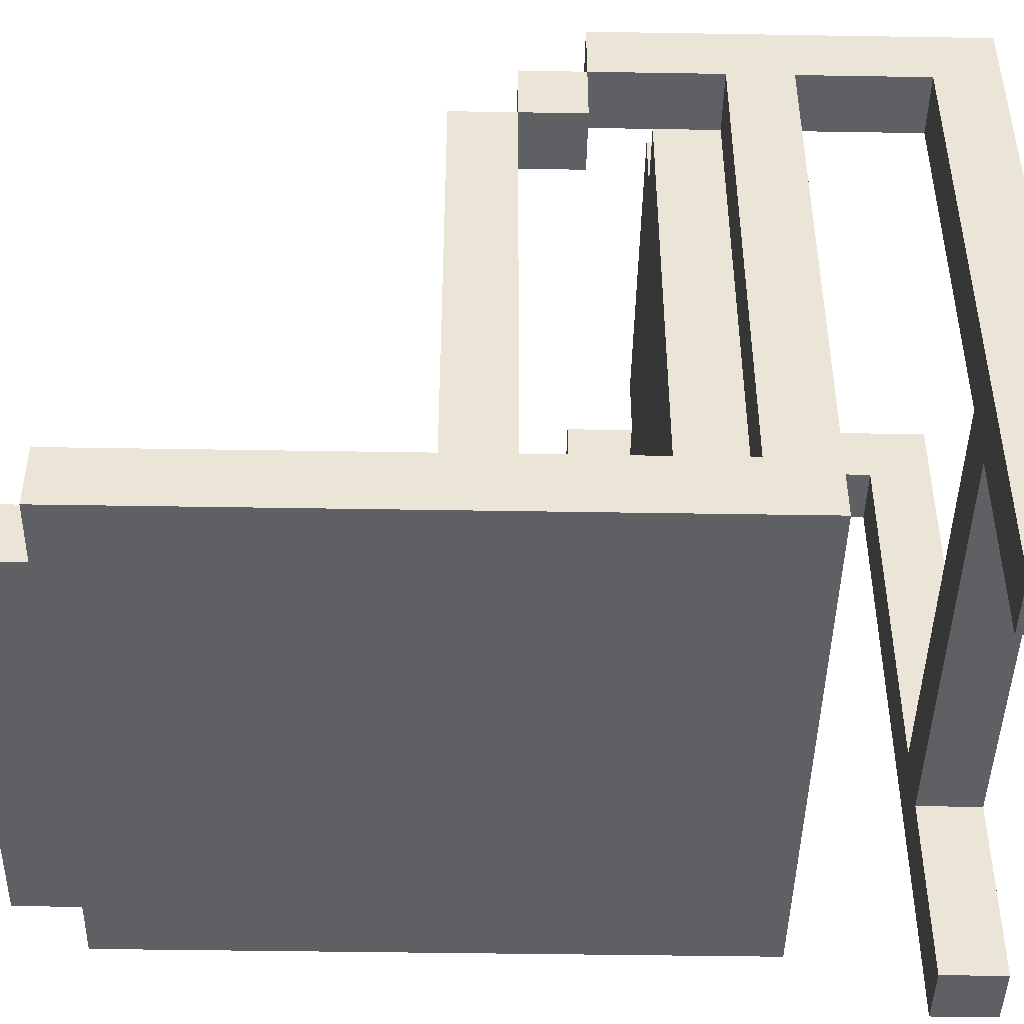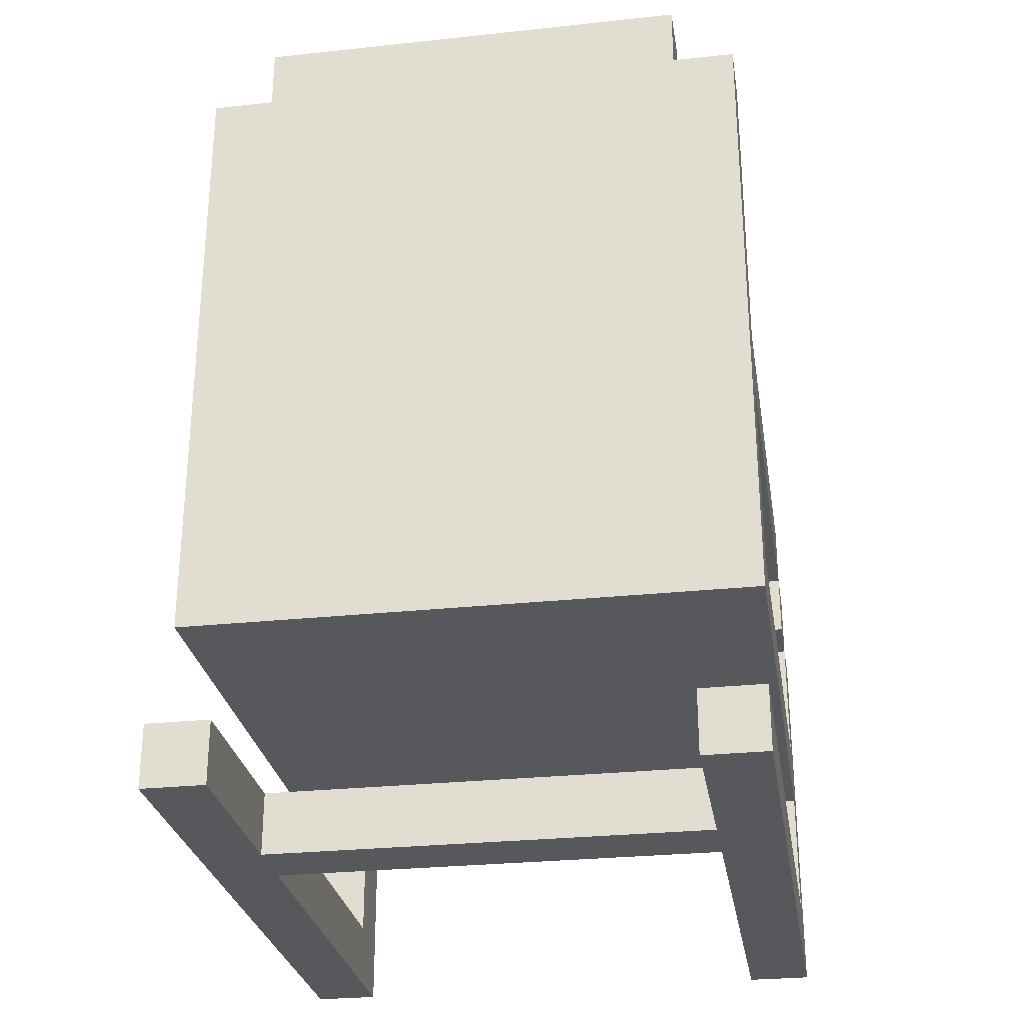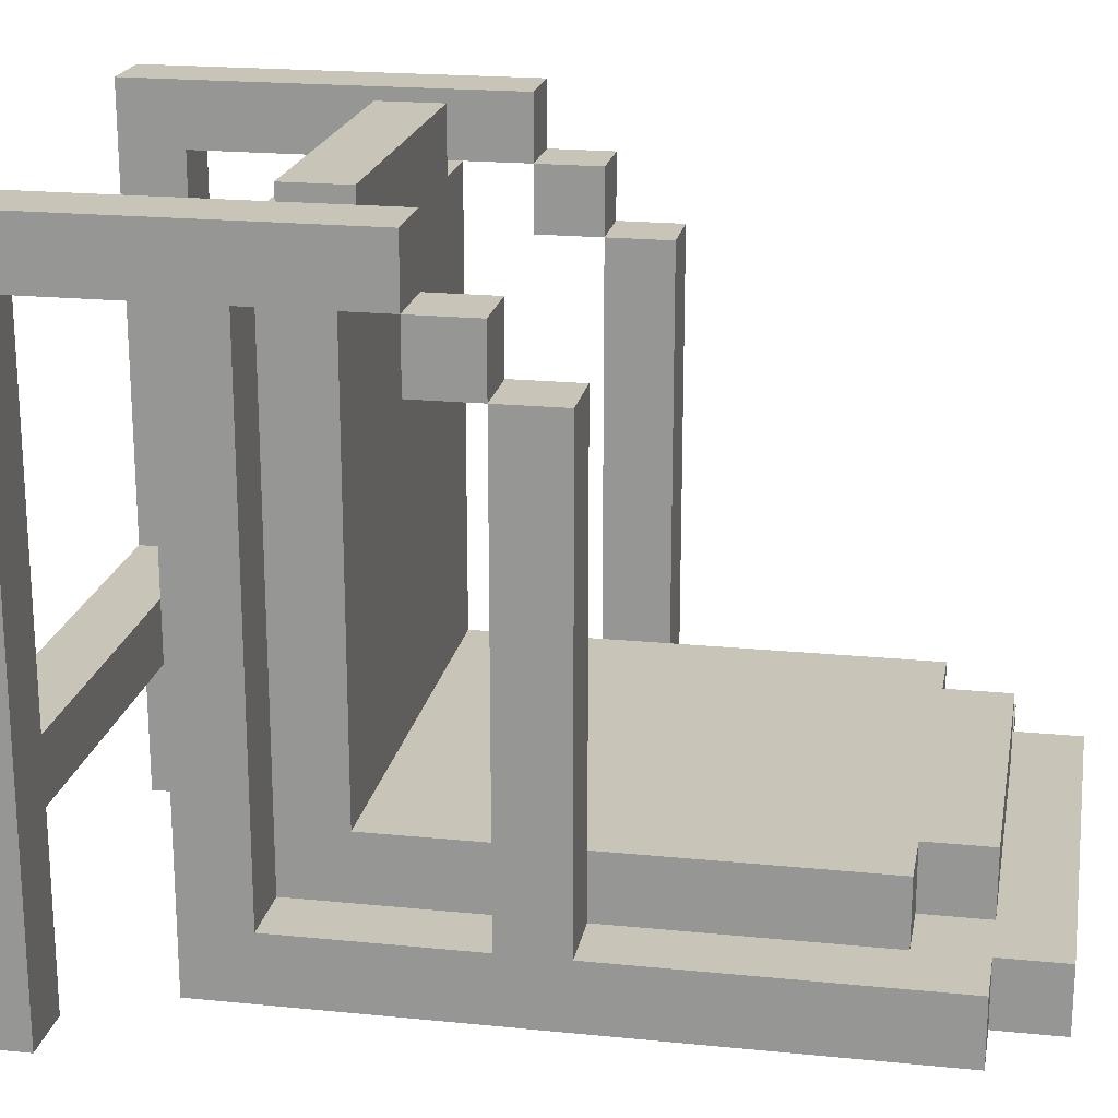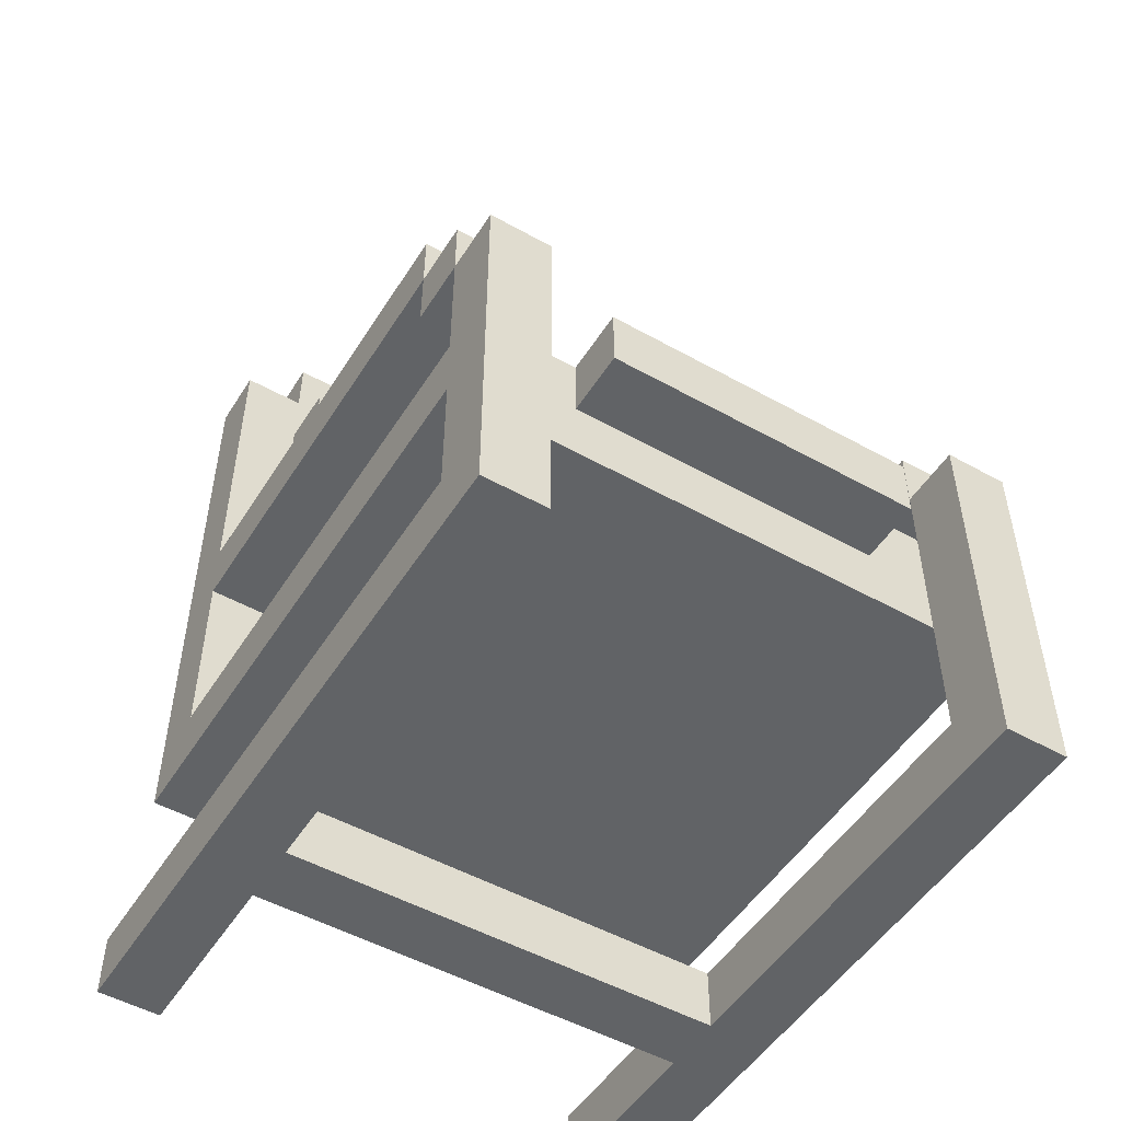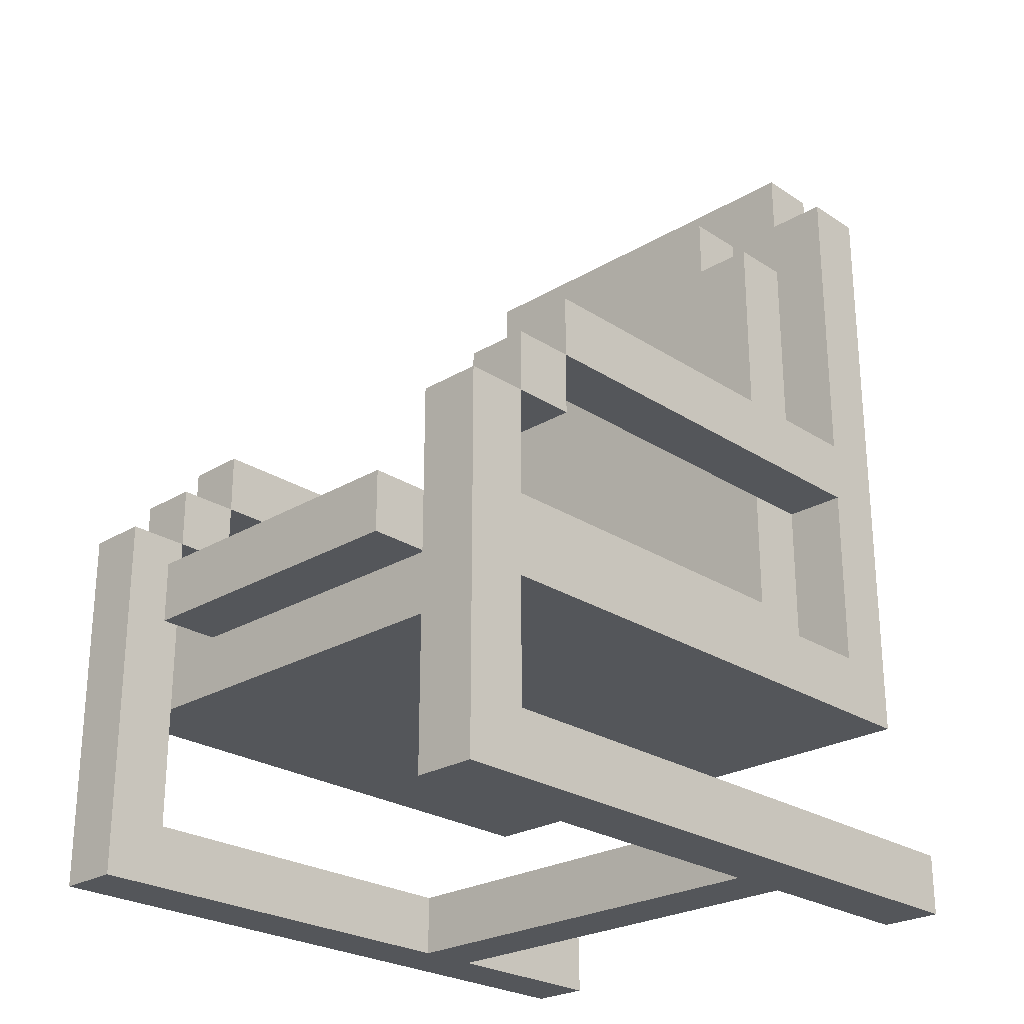
<metadata>
{"format":"obj","ext":"obj","renderer":"f3d","projection":"perspective","resolution":1024,"background":"white","views":[{"elev":-45.1,"azim":-91.1,"up":"+Z"},{"elev":-28.2,"azim":-170.8,"up":"+Y"},{"elev":20.1,"azim":100.4,"up":"+Z"},{"elev":-50.8,"azim":-31.4,"up":"+Y"},{"elev":-25.3,"azim":43.8,"up":"+Y"}]}
</metadata>
<code>
o
v 4.9 0.1 6.1
v 4.9 0.1 5
v 4.9 0.2 6
v 4.9 0.2 5
v 4.9 0.4 6
v 4.9 0.4 5.1
v 4.9 0.5 6
v 4.9 0.5 5.2
v 4.9 0.7 6.1
v 4.9 0.7 6
v 4.9 0.7 5.9
v 4.9 0.8 6
v 4.9 0.8 5.9
v 4.9 0.8 5.2
v 4.9 0.9 5.9
v 4.9 0.9 5.2
v 4.9 1.4 5.2
v 4.9 1.4 5.1
v 5 0.5 6
v 5 0.5 5.9
v 5 0.5 5.8
v 5 0.5 5.7
v 5 0.5 5.6
v 5 0.5 5.5
v 5 0.5 5.4
v 5 0.5 5.2
v 5 0.6 6
v 5 0.6 5.9
v 5 0.6 5.8
v 5 0.6 5.7
v 5 0.6 5.6
v 5 0.6 5.5
v 5 0.6 5.4
v 5 0.6 5.3
v 5 0.7 5.3
v 5 0.7 5.2
v 5 0.8 5.3
v 5 0.8 5.2
v 5 0.9 5.3
v 5 0.9 5.2
v 5 1 5.3
v 5 1 5.2
v 5 1.1 5.3
v 5 1.1 5.2
v 5 1.2 5.3
v 5 1.2 5.2
v 5 1.3 5.3
v 5 1.3 5.2
v 5 1.4 5.2
v 5 1.4 5.1
v 5 1.5 5.2
v 5 1.5 5.1
v 5.1 0.5 6.1
v 5.1 0.5 6
v 5.1 0.6 6.1
v 5.1 0.6 6
v 5.1 1.3 5.3
v 5.1 1.3 5.2
v 5.1 1.4 5.3
v 5.1 1.4 5.2
v 5.7 0.1 6.1
v 5.7 0.1 5.4
v 5.7 0.1 5.3
v 5.7 0.1 5
v 5.7 0.2 6
v 5.7 0.2 5.4
v 5.7 0.2 5.3
v 5.7 0.2 5
v 5.7 0.4 6
v 5.7 0.5 6
v 5.7 0.6 6
v 5.7 0.7 6.1
v 5.7 0.7 6
v 5.7 0.7 5.9
v 5.7 0.8 6
v 5.7 0.8 5.9
v 5.7 0.8 5.3
v 5.7 0.9 5.9
v 5.7 0.9 5.3
v 5 0.1 6.1
v 5 0.1 5.4
v 5 0.1 5.3
v 5 0.1 5
v 5 0.2 6
v 5 0.2 5.4
v 5 0.2 5.3
v 5 0.2 5
v 5 0.4 6
v 5 0.5 6
v 5 0.6 6
v 5 0.7 6.1
v 5 0.7 6
v 5 0.7 5.9
v 5 0.8 6
v 5 0.8 5.9
v 5 0.8 5.3
v 5 0.9 5.9
v 5 0.9 5.3
v 5.6 0.5 6.1
v 5.6 0.5 6
v 5.6 0.6 6.1
v 5.6 0.6 6
v 5.6 1.3 5.3
v 5.6 1.3 5.2
v 5.6 1.4 5.3
v 5.6 1.4 5.2
v 5.7 0.5 6
v 5.7 0.5 5.9
v 5.7 0.5 5.8
v 5.7 0.5 5.7
v 5.7 0.5 5.6
v 5.7 0.5 5.5
v 5.7 0.5 5.4
v 5.7 0.5 5.2
v 5.7 0.6 6
v 5.7 0.6 5.9
v 5.7 0.6 5.8
v 5.7 0.6 5.7
v 5.7 0.6 5.6
v 5.7 0.6 5.5
v 5.7 0.6 5.4
v 5.7 0.6 5.3
v 5.7 0.7 5.3
v 5.7 0.7 5.2
v 5.7 0.8 5.3
v 5.7 0.8 5.2
v 5.7 0.9 5.3
v 5.7 0.9 5.2
v 5.7 1 5.3
v 5.7 1 5.2
v 5.7 1.1 5.3
v 5.7 1.1 5.2
v 5.7 1.2 5.3
v 5.7 1.2 5.2
v 5.7 1.3 5.3
v 5.7 1.3 5.2
v 5.7 1.4 5.2
v 5.7 1.4 5.1
v 5.7 1.5 5.2
v 5.7 1.5 5.1
v 5.8 0.1 6.1
v 5.8 0.1 5
v 5.8 0.2 6
v 5.8 0.2 5
v 5.8 0.4 6
v 5.8 0.4 5.1
v 5.8 0.5 6
v 5.8 0.5 5.2
v 5.8 0.7 6.1
v 5.8 0.7 6
v 5.8 0.7 5.9
v 5.8 0.8 6
v 5.8 0.8 5.9
v 5.8 0.8 5.2
v 5.8 0.9 5.9
v 5.8 0.9 5.2
v 5.8 1.4 5.2
v 5.8 1.4 5.1
v 4.9 0.1 6.1
v 4.9 0.7 6.1
v 5 0.1 6.1
v 5 0.7 6.1
v 5.1 0.5 6.1
v 5.1 0.6 6.1
v 5.6 0.5 6.1
v 5.6 0.6 6.1
v 5.7 0.1 6.1
v 5.7 0.7 6.1
v 5.8 0.1 6.1
v 5.8 0.7 6.1
v 4.9 0.7 6
v 4.9 0.8 6
v 5 0.4 6
v 5 0.5 6
v 5 0.6 6
v 5 0.7 6
v 5 0.8 6
v 5.1 0.5 6
v 5.1 0.6 6
v 5.6 0.5 6
v 5.6 0.6 6
v 5.7 0.4 6
v 5.7 0.5 6
v 5.7 0.6 6
v 5.7 0.7 6
v 5.7 0.8 6
v 5.8 0.7 6
v 5.8 0.8 6
v 4.9 0.8 5.9
v 4.9 0.9 5.9
v 5 0.8 5.9
v 5 0.9 5.9
v 5.7 0.8 5.9
v 5.7 0.9 5.9
v 5.8 0.8 5.9
v 5.8 0.9 5.9
v 5 0.1 5.4
v 5 0.2 5.4
v 5.7 0.1 5.4
v 5.7 0.2 5.4
v 5 0.6 5.3
v 5 0.7 5.3
v 5 0.8 5.3
v 5 0.9 5.3
v 5 1 5.3
v 5 1.1 5.3
v 5 1.2 5.3
v 5 1.3 5.3
v 5.1 1.3 5.3
v 5.1 1.4 5.3
v 5.6 1.3 5.3
v 5.6 1.4 5.3
v 5.7 0.6 5.3
v 5.7 0.7 5.3
v 5.7 0.8 5.3
v 5.7 0.9 5.3
v 5.7 1 5.3
v 5.7 1.1 5.3
v 5.7 1.2 5.3
v 5.7 1.3 5.3
v 4.9 0.5 5.2
v 4.9 0.8 5.2
v 4.9 0.9 5.2
v 4.9 1.4 5.2
v 5 0.5 5.2
v 5 0.7 5.2
v 5 0.8 5.2
v 5 0.9 5.2
v 5 1 5.2
v 5 1.1 5.2
v 5 1.2 5.2
v 5 1.3 5.2
v 5 1.4 5.2
v 5 1.5 5.2
v 5.1 1.3 5.2
v 5.1 1.4 5.2
v 5.6 1.3 5.2
v 5.6 1.4 5.2
v 5.7 0.5 5.2
v 5.7 0.7 5.2
v 5.7 0.8 5.2
v 5.7 0.9 5.2
v 5.7 1 5.2
v 5.7 1.1 5.2
v 5.7 1.2 5.2
v 5.7 1.3 5.2
v 5.7 1.4 5.2
v 5.7 1.5 5.2
v 5.8 0.5 5.2
v 5.8 0.8 5.2
v 5.8 0.9 5.2
v 5.8 1.4 5.2
v 4.9 0.2 6
v 4.9 0.4 6
v 4.9 0.5 6
v 4.9 0.7 6
v 5 0.2 6
v 5 0.4 6
v 5 0.5 6
v 5 0.6 6
v 5 0.7 6
v 5.7 0.2 6
v 5.7 0.4 6
v 5.7 0.5 6
v 5.7 0.6 6
v 5.7 0.7 6
v 5.8 0.2 6
v 5.8 0.4 6
v 5.8 0.5 6
v 5.8 0.7 6
v 4.9 0.7 5.9
v 4.9 0.8 5.9
v 5 0.7 5.9
v 5 0.8 5.9
v 5.7 0.7 5.9
v 5.7 0.8 5.9
v 5.8 0.7 5.9
v 5.8 0.8 5.9
v 5 0.1 5.3
v 5 0.2 5.3
v 5.7 0.1 5.3
v 5.7 0.2 5.3
v 4.9 0.4 5.1
v 4.9 1.4 5.1
v 5 1.4 5.1
v 5 1.5 5.1
v 5.7 1.4 5.1
v 5.7 1.5 5.1
v 5.8 0.4 5.1
v 5.8 1.4 5.1
v 4.9 0.1 5
v 4.9 0.2 5
v 5 0.1 5
v 5 0.2 5
v 5.7 0.1 5
v 5.7 0.2 5
v 5.8 0.1 5
v 5.8 0.2 5
v 4.9 0.1 6.1
v 5 0.1 6.1
v 5.7 0.1 6.1
v 5.8 0.1 6.1
v 5 0.1 5.4
v 5.7 0.1 5.4
v 5 0.1 5.3
v 5.7 0.1 5.3
v 4.9 0.1 5
v 5 0.1 5
v 5.7 0.1 5
v 5.8 0.1 5
v 4.9 0.4 6
v 5 0.4 6
v 5.7 0.4 6
v 5.8 0.4 6
v 4.9 0.4 5.1
v 5.8 0.4 5.1
v 5.1 0.5 6.1
v 5.6 0.5 6.1
v 5.1 0.5 6
v 5.6 0.5 6
v 4.9 0.7 6
v 5 0.7 6
v 5.7 0.7 6
v 5.8 0.7 6
v 4.9 0.7 5.9
v 5 0.7 5.9
v 5.7 0.7 5.9
v 5.8 0.7 5.9
v 4.9 0.8 5.9
v 5 0.8 5.9
v 5.7 0.8 5.9
v 5.8 0.8 5.9
v 5 0.8 5.3
v 5.7 0.8 5.3
v 4.9 0.8 5.2
v 5 0.8 5.2
v 5.7 0.8 5.2
v 5.8 0.8 5.2
v 4.9 0.2 6
v 5 0.2 6
v 5.7 0.2 6
v 5.8 0.2 6
v 5 0.2 5.4
v 5.7 0.2 5.4
v 5 0.2 5.3
v 5.7 0.2 5.3
v 4.9 0.2 5
v 5 0.2 5
v 5.7 0.2 5
v 5.8 0.2 5
v 4.9 0.5 6
v 5 0.5 6
v 5.7 0.5 6
v 5.8 0.5 6
v 5 0.5 5.9
v 5.7 0.5 5.9
v 5 0.5 5.8
v 5.7 0.5 5.8
v 5 0.5 5.7
v 5.7 0.5 5.7
v 5 0.5 5.6
v 5.7 0.5 5.6
v 5 0.5 5.5
v 5.7 0.5 5.5
v 5 0.5 5.4
v 5.7 0.5 5.4
v 4.9 0.5 5.2
v 5 0.5 5.2
v 5.7 0.5 5.2
v 5.8 0.5 5.2
v 5.1 0.6 6.1
v 5.6 0.6 6.1
v 5 0.6 6
v 5.1 0.6 6
v 5.6 0.6 6
v 5.7 0.6 6
v 5 0.6 5.9
v 5.7 0.6 5.9
v 5 0.6 5.8
v 5.7 0.6 5.8
v 5 0.6 5.7
v 5.7 0.6 5.7
v 5 0.6 5.6
v 5.7 0.6 5.6
v 5 0.6 5.5
v 5.7 0.6 5.5
v 5 0.6 5.4
v 5.7 0.6 5.4
v 5 0.6 5.3
v 5.7 0.6 5.3
v 4.9 0.7 6.1
v 5 0.7 6.1
v 5.7 0.7 6.1
v 5.8 0.7 6.1
v 4.9 0.7 6
v 5 0.7 6
v 5.7 0.7 6
v 5.8 0.7 6
v 4.9 0.8 6
v 5 0.8 6
v 5.7 0.8 6
v 5.8 0.8 6
v 4.9 0.8 5.9
v 5 0.8 5.9
v 5.7 0.8 5.9
v 5.8 0.8 5.9
v 4.9 0.9 5.9
v 5 0.9 5.9
v 5.7 0.9 5.9
v 5.8 0.9 5.9
v 5 0.9 5.3
v 5.7 0.9 5.3
v 4.9 0.9 5.2
v 5 0.9 5.2
v 5.7 0.9 5.2
v 5.8 0.9 5.2
v 5 1.3 5.3
v 5.1 1.3 5.3
v 5.6 1.3 5.3
v 5.7 1.3 5.3
v 5 1.3 5.2
v 5.1 1.3 5.2
v 5.6 1.3 5.2
v 5.7 1.3 5.2
v 5.1 1.4 5.3
v 5.6 1.4 5.3
v 4.9 1.4 5.2
v 5 1.4 5.2
v 5.1 1.4 5.2
v 5.6 1.4 5.2
v 5.7 1.4 5.2
v 5.8 1.4 5.2
v 4.9 1.4 5.1
v 5 1.4 5.1
v 5.7 1.4 5.1
v 5.8 1.4 5.1
v 5 1.5 5.2
v 5.7 1.5 5.2
v 5 1.5 5.1
v 5.7 1.5 5.1
f 3 2 1
f 4 2 3
f 5 3 1
f 7 5 1
f 7 6 5
f 8 6 7
f 9 7 1
f 10 7 9
f 12 11 10
f 13 11 12
f 14 6 8
f 15 14 13
f 16 6 14
f 16 14 15
f 17 6 16
f 18 6 17
f 27 20 19
f 28 21 20
f 28 20 27
f 29 22 21
f 29 21 28
f 30 23 22
f 30 22 29
f 31 24 23
f 31 23 30
f 32 25 24
f 32 24 31
f 33 26 25
f 33 25 32
f 34 26 33
f 35 26 34
f 36 26 35
f 37 36 35
f 38 36 37
f 41 40 39
f 42 40 41
f 43 42 41
f 44 42 43
f 45 44 43
f 46 44 45
f 47 46 45
f 48 46 47
f 51 50 49
f 52 50 51
f 55 54 53
f 56 54 55
f 59 58 57
f 60 58 59
f 65 62 61
f 66 62 65
f 67 64 63
f 68 64 67
f 69 65 61
f 70 69 61
f 71 70 61
f 72 71 61
f 73 71 72
f 75 74 73
f 76 74 75
f 78 77 76
f 79 77 78
f 80 81 84
f 84 81 85
f 82 83 86
f 86 83 87
f 80 84 88
f 80 88 89
f 80 89 90
f 80 90 91
f 91 90 92
f 92 93 94
f 94 93 95
f 95 96 97
f 97 96 98
f 99 100 101
f 101 100 102
f 103 104 105
f 105 104 106
f 107 108 115
f 108 109 116
f 115 108 116
f 109 110 117
f 116 109 117
f 110 111 118
f 117 110 118
f 111 112 119
f 118 111 119
f 112 113 120
f 119 112 120
f 113 114 121
f 120 113 121
f 121 114 122
f 122 114 123
f 123 114 124
f 123 124 125
f 125 124 126
f 127 128 129
f 129 128 130
f 129 130 131
f 131 130 132
f 131 132 133
f 133 132 134
f 133 134 135
f 135 134 136
f 137 138 139
f 139 138 140
f 141 142 143
f 143 142 144
f 141 143 145
f 141 145 147
f 145 146 147
f 147 146 148
f 141 147 149
f 149 147 150
f 150 151 152
f 152 151 153
f 148 146 154
f 153 154 155
f 154 146 156
f 155 154 156
f 156 146 157
f 157 146 158
f 161 160 159
f 162 160 161
f 165 164 163
f 166 164 165
f 169 168 167
f 170 168 169
f 176 172 171
f 177 172 176
f 178 175 174
f 178 174 173
f 179 175 178
f 180 178 173
f 182 180 173
f 183 181 180
f 183 180 182
f 184 181 183
f 187 186 185
f 188 186 187
f 191 190 189
f 192 190 191
f 195 194 193
f 196 194 195
f 199 198 197
f 200 198 199
f 209 208 207
f 211 209 207
f 211 210 209
f 212 210 211
f 213 202 201
f 214 203 202
f 214 202 213
f 215 204 203
f 215 203 214
f 216 205 204
f 216 204 215
f 217 206 205
f 217 205 216
f 218 207 206
f 218 206 217
f 219 211 207
f 219 207 218
f 220 211 219
f 225 222 221
f 226 222 225
f 227 222 226
f 228 224 223
f 229 224 228
f 230 224 229
f 231 224 230
f 232 224 231
f 233 224 232
f 235 234 233
f 235 233 232
f 236 234 235
f 238 234 236
f 246 238 237
f 247 234 238
f 247 238 246
f 248 234 247
f 249 240 239
f 249 241 240
f 250 241 249
f 251 246 245
f 251 245 244
f 251 247 246
f 251 243 242
f 251 244 243
f 252 247 251
f 253 254 257
f 257 254 258
f 255 256 259
f 259 256 260
f 260 256 261
f 262 263 267
f 267 263 268
f 265 266 269
f 264 265 269
f 269 266 270
f 271 272 273
f 273 272 274
f 275 276 277
f 277 276 278
f 279 280 281
f 281 280 282
f 283 284 285
f 283 285 287
f 285 286 287
f 287 286 288
f 283 287 289
f 289 287 290
f 291 292 293
f 293 292 294
f 295 296 297
f 297 296 298
f 303 300 299
f 304 302 301
f 305 303 299
f 305 304 303
f 306 302 304
f 306 304 305
f 307 305 299
f 308 305 307
f 309 302 306
f 310 302 309
f 315 312 311
f 315 314 313
f 315 313 312
f 316 314 315
f 319 318 317
f 320 318 319
f 325 322 321
f 326 322 325
f 327 324 323
f 328 324 327
f 333 330 329
f 334 332 331
f 335 333 329
f 336 333 335
f 337 332 334
f 338 332 337
f 339 340 343
f 341 342 344
f 339 343 345
f 343 344 345
f 344 342 346
f 345 344 346
f 339 345 347
f 347 345 348
f 346 342 349
f 349 342 350
f 351 352 355
f 353 354 356
f 351 355 357
f 356 354 358
f 351 357 359
f 358 354 360
f 351 359 361
f 360 354 362
f 351 361 363
f 362 354 364
f 351 363 365
f 364 354 366
f 351 365 367
f 367 365 368
f 366 354 369
f 369 354 370
f 371 372 374
f 374 372 375
f 373 374 377
f 375 376 377
f 374 375 377
f 377 376 378
f 377 378 379
f 379 378 380
f 379 380 381
f 381 380 382
f 381 382 383
f 383 382 384
f 383 384 385
f 385 384 386
f 385 386 387
f 387 386 388
f 387 388 389
f 389 388 390
f 391 392 395
f 395 392 396
f 393 394 397
f 397 394 398
f 399 400 403
f 403 400 404
f 401 402 405
f 405 402 406
f 407 408 411
f 409 410 412
f 407 411 413
f 413 411 414
f 412 410 415
f 415 410 416
f 417 418 421
f 421 418 422
f 419 420 423
f 423 420 424
f 425 426 429
f 429 426 430
f 427 428 433
f 433 428 434
f 431 432 435
f 435 432 436
f 437 438 439
f 439 438 440

</code>
